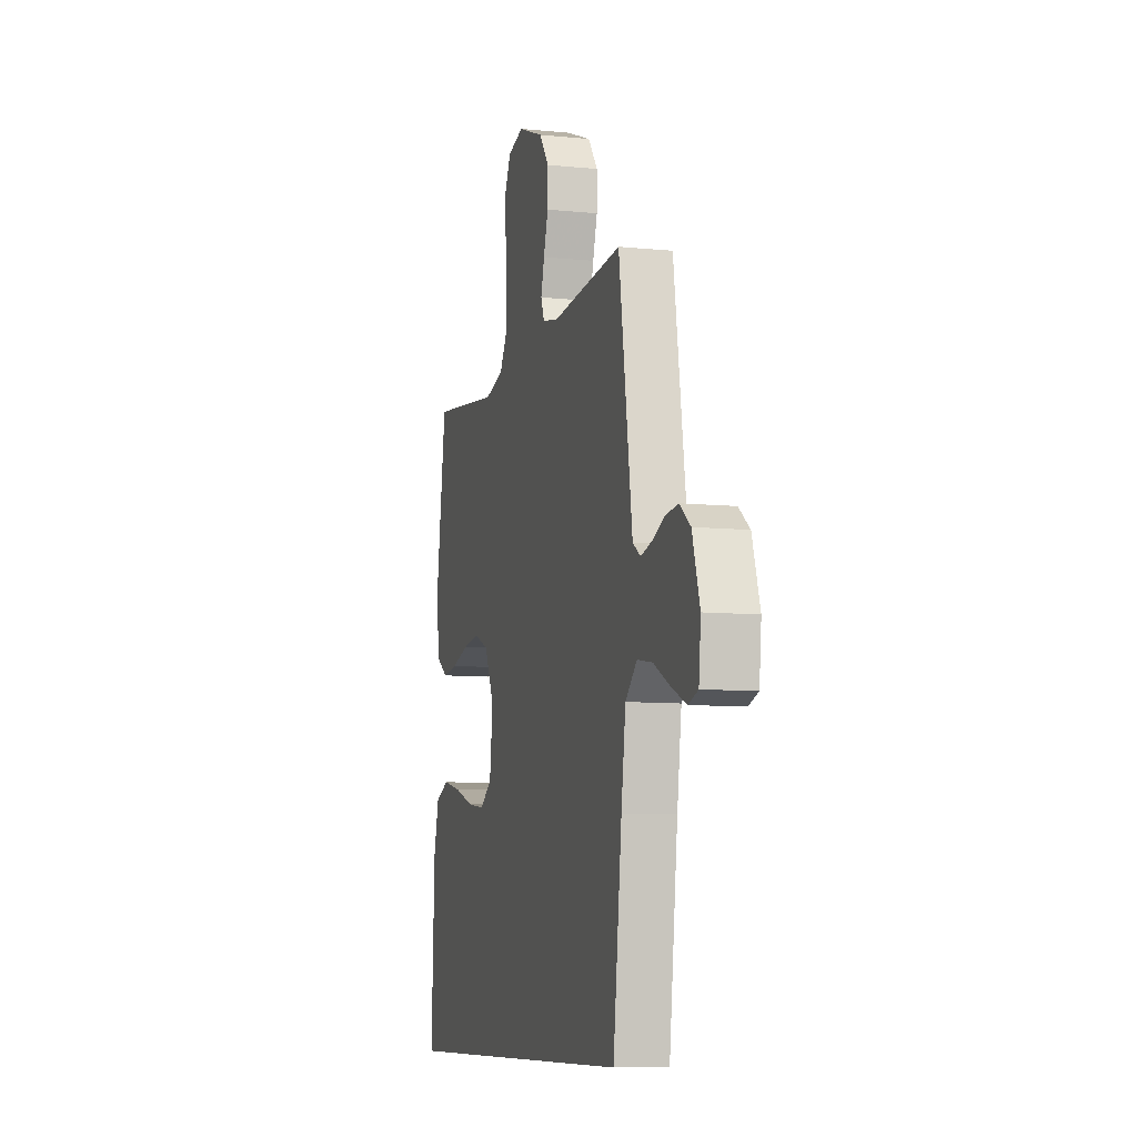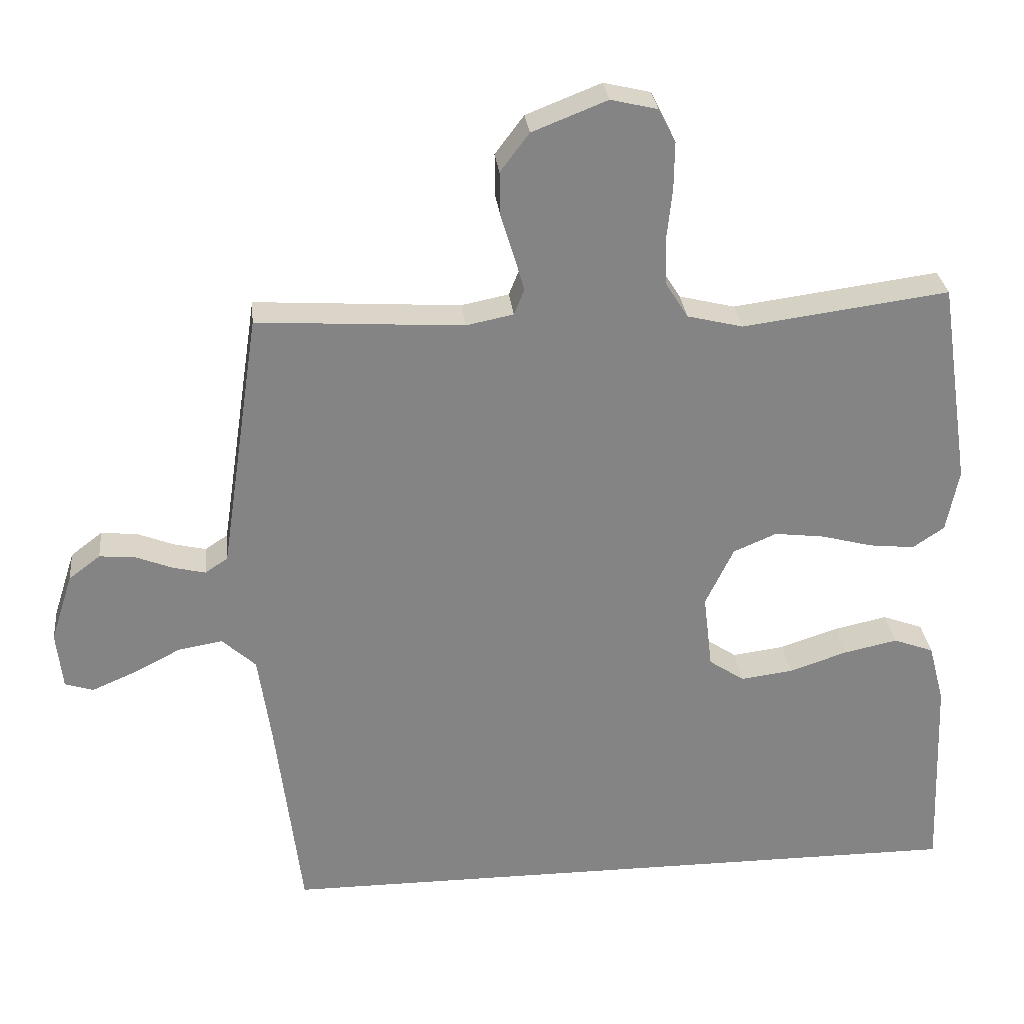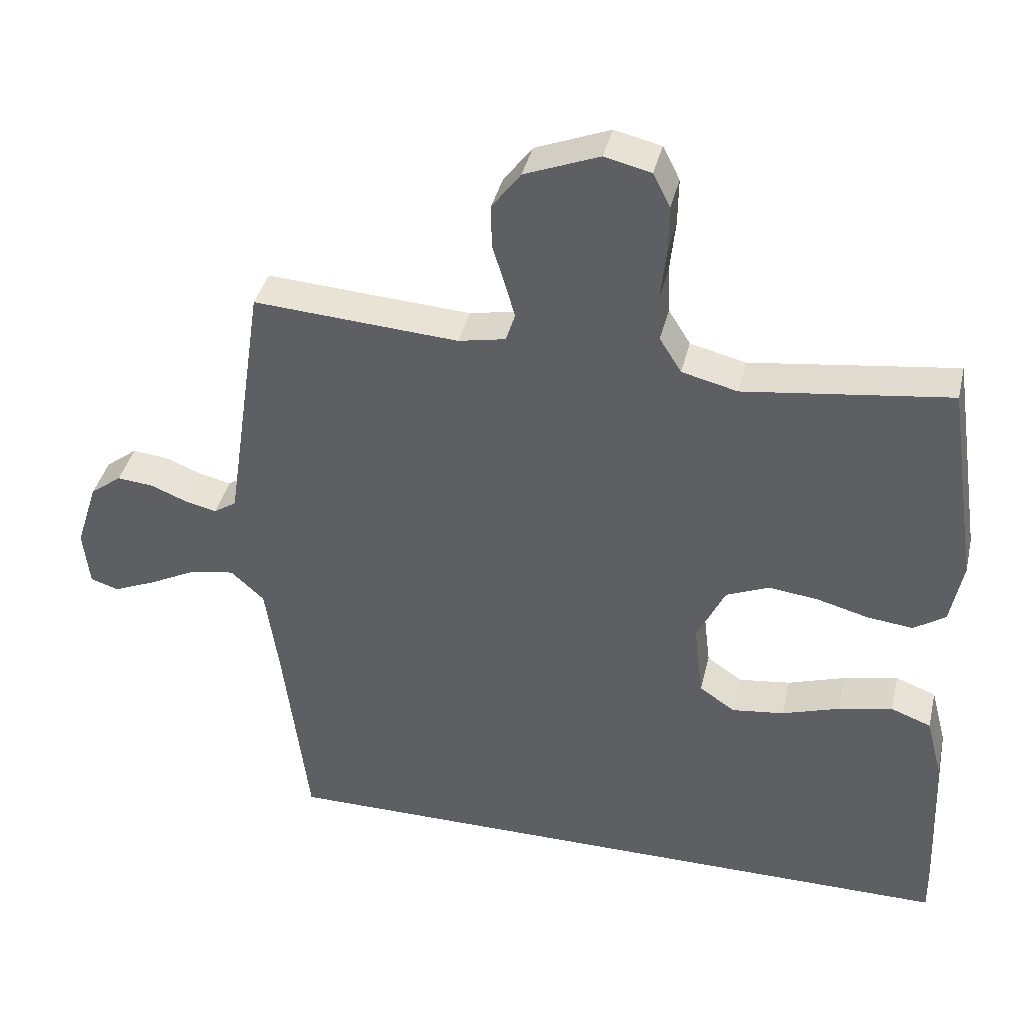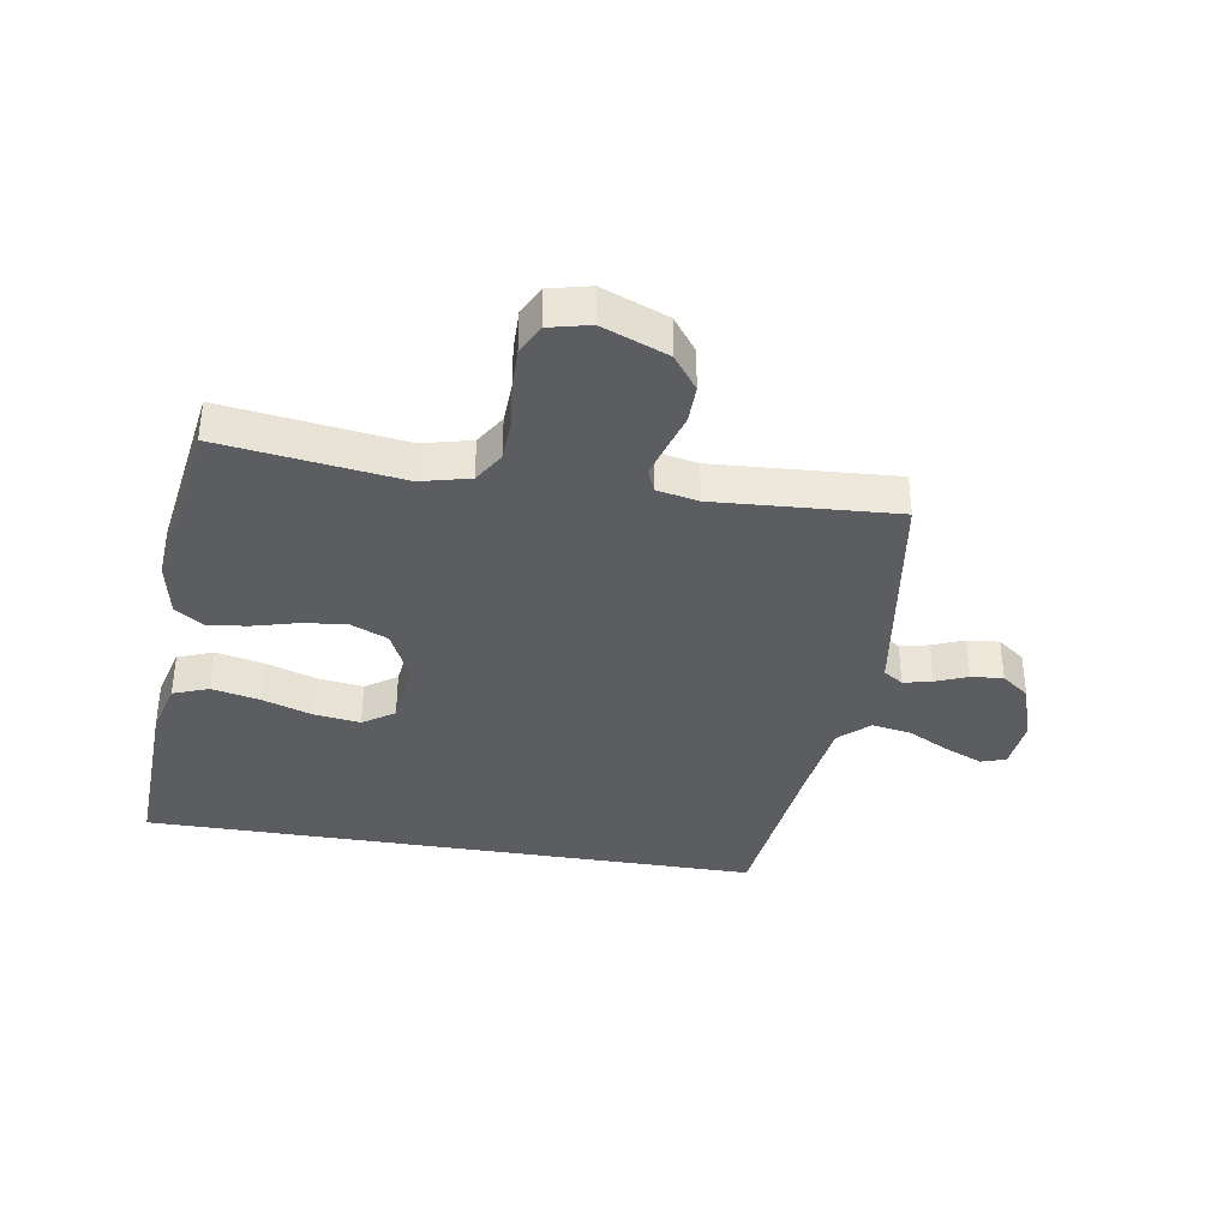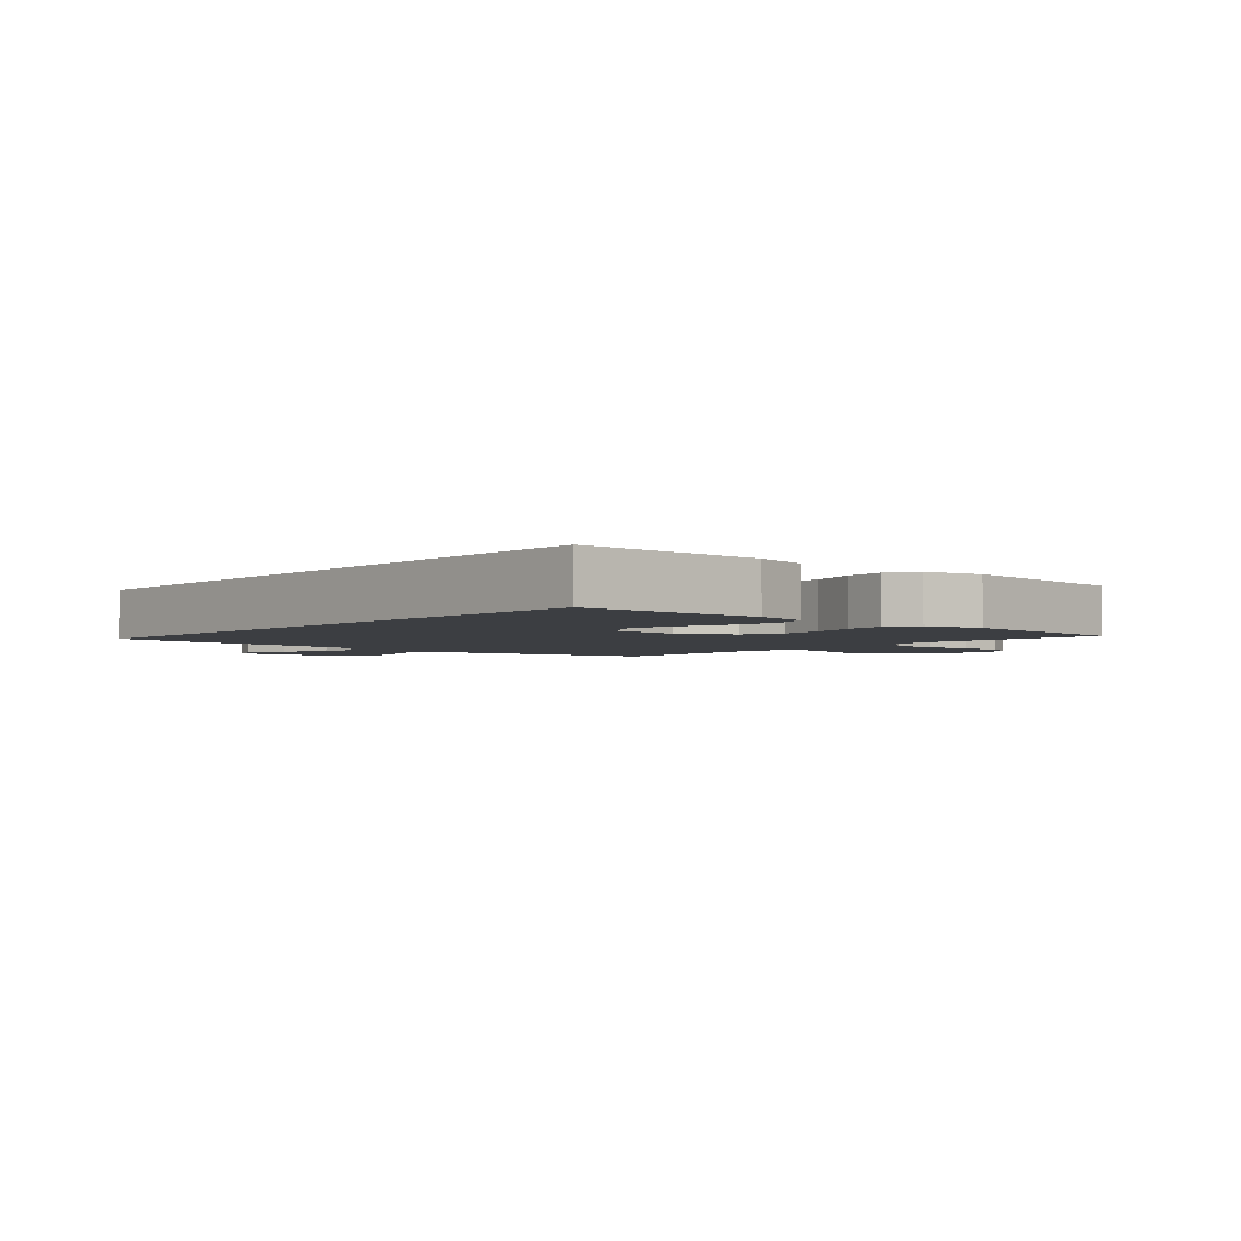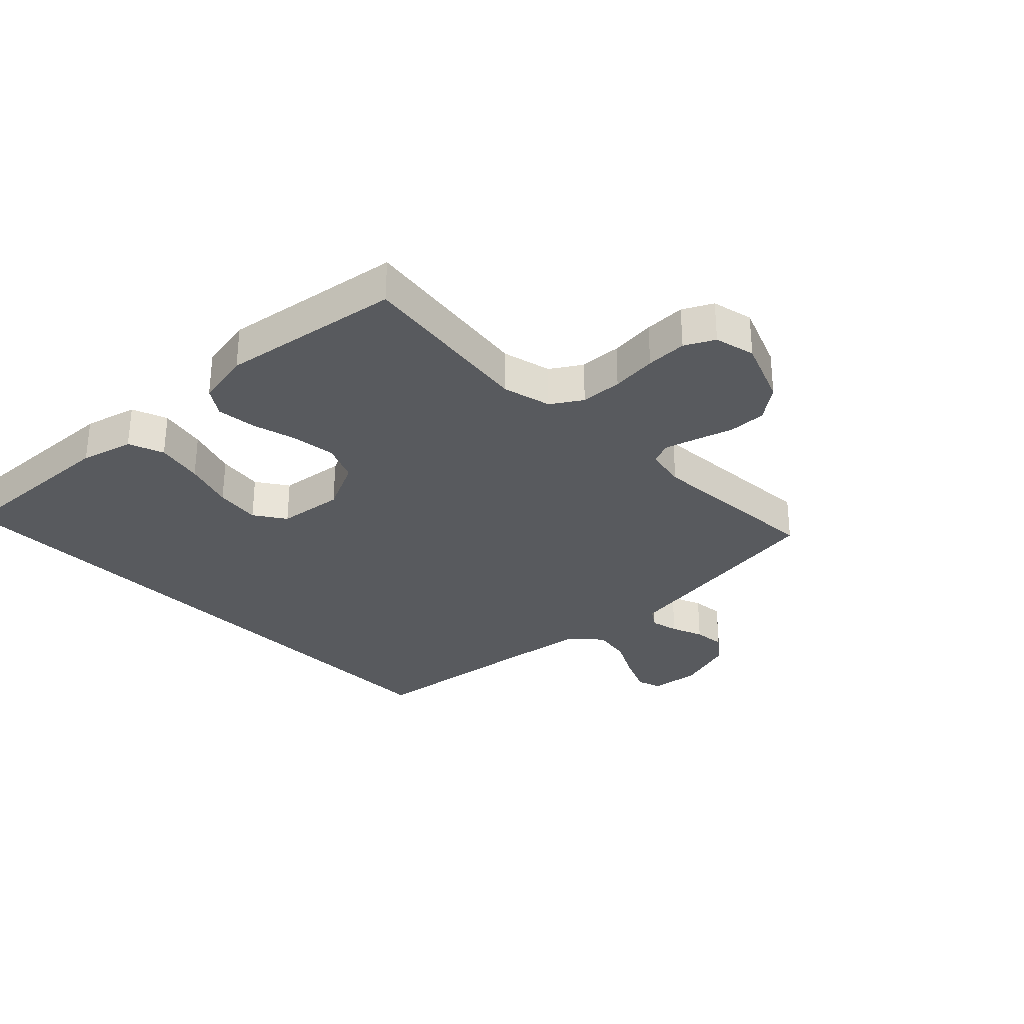
<metadata>
{"format":"obj","ext":"obj","renderer":"f3d","projection":"perspective","resolution":1024,"background":"white","views":[{"elev":-8.9,"azim":75.0,"up":"+Z"},{"elev":29.1,"azim":174.0,"up":"+Z"},{"elev":39.3,"azim":-166.8,"up":"+Z"},{"elev":-36.9,"azim":-9.2,"up":"+Y"},{"elev":-3.0,"azim":-130.3,"up":"+Y"},{"elev":-30.6,"azim":-45.8,"up":"+Y"}]}
</metadata>
<code>
v -0.5 0.07 0.5
v -0.2 0.07 0.46
v -0.119 0.07 0.48
v -0.087 0.07 0.531
v -0.084 0.07 0.6
v -0.092 0.07 0.676
v -0.093 0.07 0.744
v -0.068 0.07 0.793
v 0 0.07 0.809
v 0.109 0.07 0.766
v 0.151 0.07 0.71
v 0.15 0.07 0.647
v 0.131 0.07 0.585
v 0.116 0.07 0.532
v 0.131 0.07 0.495
v 0.2 0.07 0.481
v 0.5 0.07 0.5
v 0.545 0.07 0.2
v 0.557 0.07 0.12
v 0.59 0.07 0.098
v 0.637 0.07 0.109
v 0.69 0.07 0.13
v 0.743 0.07 0.135
v 0.789 0.07 0.1
v 0.821 0.07 0
v 0.812 0.07 -0.084
v 0.771 0.07 -0.097
v 0.708 0.07 -0.07
v 0.638 0.07 -0.034
v 0.573 0.07 -0.023
v 0.524 0.07 -0.068
v 0.505 0.07 -0.2
v 0.468 0.07 -0.5
v -0.561 0.07 -0.5
v -0.549 0.07 -0.2
v -0.526 0.07 -0.112
v -0.467 0.07 -0.09
v -0.388 0.07 -0.107
v -0.304 0.07 -0.135
v -0.228 0.07 -0.145
v -0.176 0.07 -0.11
v -0.163 0.07 0
v -0.204 0.07 0.086
v -0.267 0.07 0.113
v -0.34 0.07 0.104
v -0.415 0.07 0.084
v -0.481 0.07 0.077
v -0.527 0.07 0.108
v -0.545 0.07 0.2
v -0.5 0 0.5
v -0.2 0 0.46
v -0.119 0 0.48
v -0.087 0 0.531
v -0.084 0 0.6
v -0.092 0 0.676
v -0.093 0 0.744
v -0.068 0 0.793
v 0 0 0.809
v 0.109 0 0.766
v 0.151 0 0.71
v 0.15 0 0.647
v 0.131 0 0.585
v 0.116 0 0.532
v 0.131 0 0.495
v 0.2 0 0.481
v 0.5 0 0.5
v 0.545 0 0.2
v 0.557 0 0.12
v 0.59 0 0.098
v 0.637 0 0.109
v 0.69 0 0.13
v 0.743 0 0.135
v 0.789 0 0.1
v 0.821 0 0
v 0.812 0 -0.084
v 0.771 0 -0.097
v 0.708 0 -0.07
v 0.638 0 -0.034
v 0.573 0 -0.023
v 0.524 0 -0.068
v 0.505 0 -0.2
v 0.468 0 -0.5
v -0.561 0 -0.5
v -0.549 0 -0.2
v -0.526 0 -0.112
v -0.467 0 -0.09
v -0.388 0 -0.107
v -0.304 0 -0.135
v -0.228 0 -0.145
v -0.176 0 -0.11
v -0.163 0 0
v -0.204 0 0.086
v -0.267 0 0.113
v -0.34 0 0.104
v -0.415 0 0.084
v -0.481 0 0.077
v -0.527 0 0.108
v -0.545 0 0.2
f 49 1 2
f 48 49 2
f 47 48 2
f 46 47 2
f 45 46 2
f 44 45 2 3
f 43 44 3 4
f 42 43 4
f 41 42 4
f 37 38 39
f 36 37 39
f 35 36 39
f 34 35 39
f 33 34 39
f 33 39 40
f 32 33 40 41
f 27 28 29
f 26 27 29
f 25 26 29
f 24 25 29
f 23 24 29
f 22 23 29
f 21 22 29
f 20 21 29 30
f 19 20 30 31
f 18 19 31
f 17 18 31
f 16 17 31
f 11 12 13
f 10 11 13
f 9 10 13
f 8 9 13
f 7 8 13
f 6 7 13
f 5 6 13
f 4 5 13 14
f 32 41 4
f 31 32 4
f 16 31 4
f 15 16 4
f 4 14 15
f 51 50 98
f 51 98 97
f 51 97 96
f 51 96 95
f 51 95 94
f 52 51 94 93
f 53 52 93 92
f 53 92 91
f 53 91 90
f 88 87 86
f 88 86 85
f 88 85 84
f 88 84 83
f 88 83 82
f 89 88 82
f 90 89 82 81
f 78 77 76
f 78 76 75
f 78 75 74
f 78 74 73
f 78 73 72
f 78 72 71
f 78 71 70
f 79 78 70 69
f 80 79 69 68
f 80 68 67
f 80 67 66
f 80 66 65
f 62 61 60
f 62 60 59
f 62 59 58
f 62 58 57
f 62 57 56
f 62 56 55
f 62 55 54
f 63 62 54 53
f 53 90 81
f 53 81 80
f 53 80 65
f 53 65 64
f 64 63 53
f 1 50 51 2
f 2 51 52 3
f 3 52 53 4
f 4 53 54 5
f 5 54 55 6
f 6 55 56 7
f 7 56 57 8
f 8 57 58 9
f 9 58 59 10
f 10 59 60 11
f 11 60 61 12
f 12 61 62 13
f 13 62 63 14
f 14 63 64 15
f 15 64 65 16
f 16 65 66 17
f 17 66 67 18
f 18 67 68 19
f 19 68 69 20
f 20 69 70 21
f 21 70 71 22
f 22 71 72 23
f 23 72 73 24
f 24 73 74 25
f 25 74 75 26
f 26 75 76 27
f 27 76 77 28
f 28 77 78 29
f 29 78 79 30
f 30 79 80 31
f 31 80 81 32
f 32 81 82 33
f 33 82 83 34
f 34 83 84 35
f 35 84 85 36
f 36 85 86 37
f 37 86 87 38
f 38 87 88 39
f 39 88 89 40
f 40 89 90 41
f 41 90 91 42
f 42 91 92 43
f 43 92 93 44
f 44 93 94 45
f 45 94 95 46
f 46 95 96 47
f 47 96 97 48
f 48 97 98 49
f 49 98 50 1

</code>
